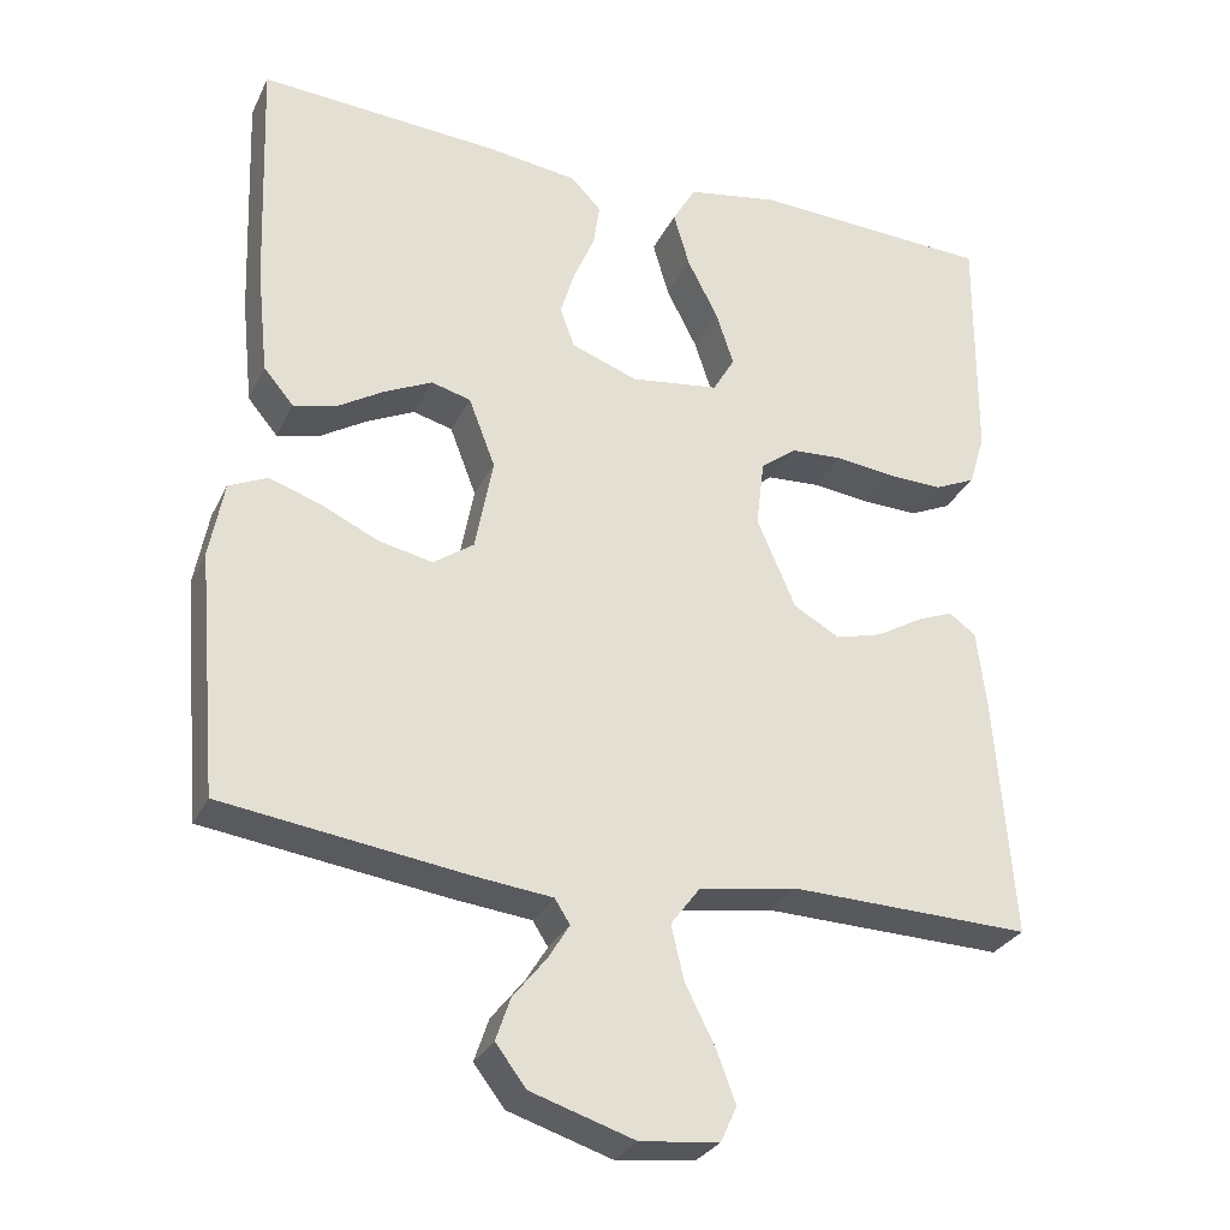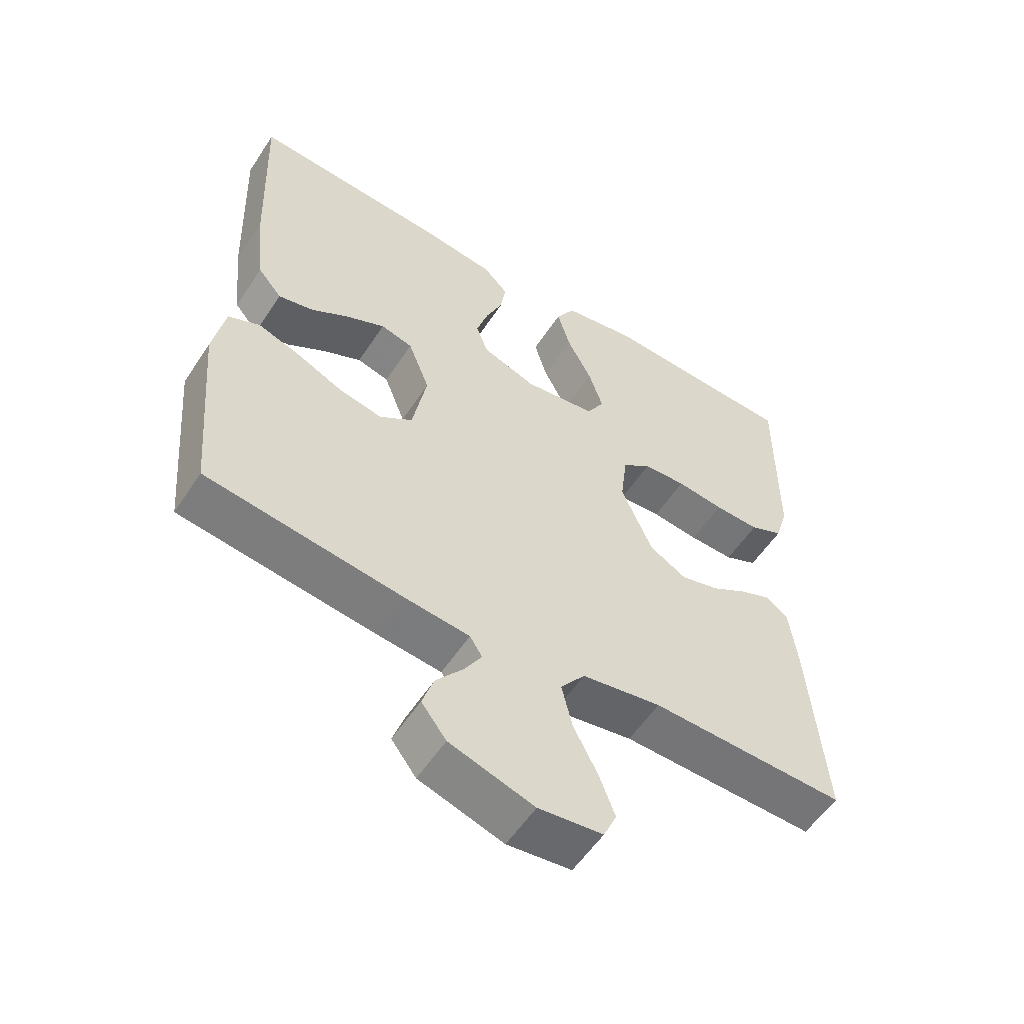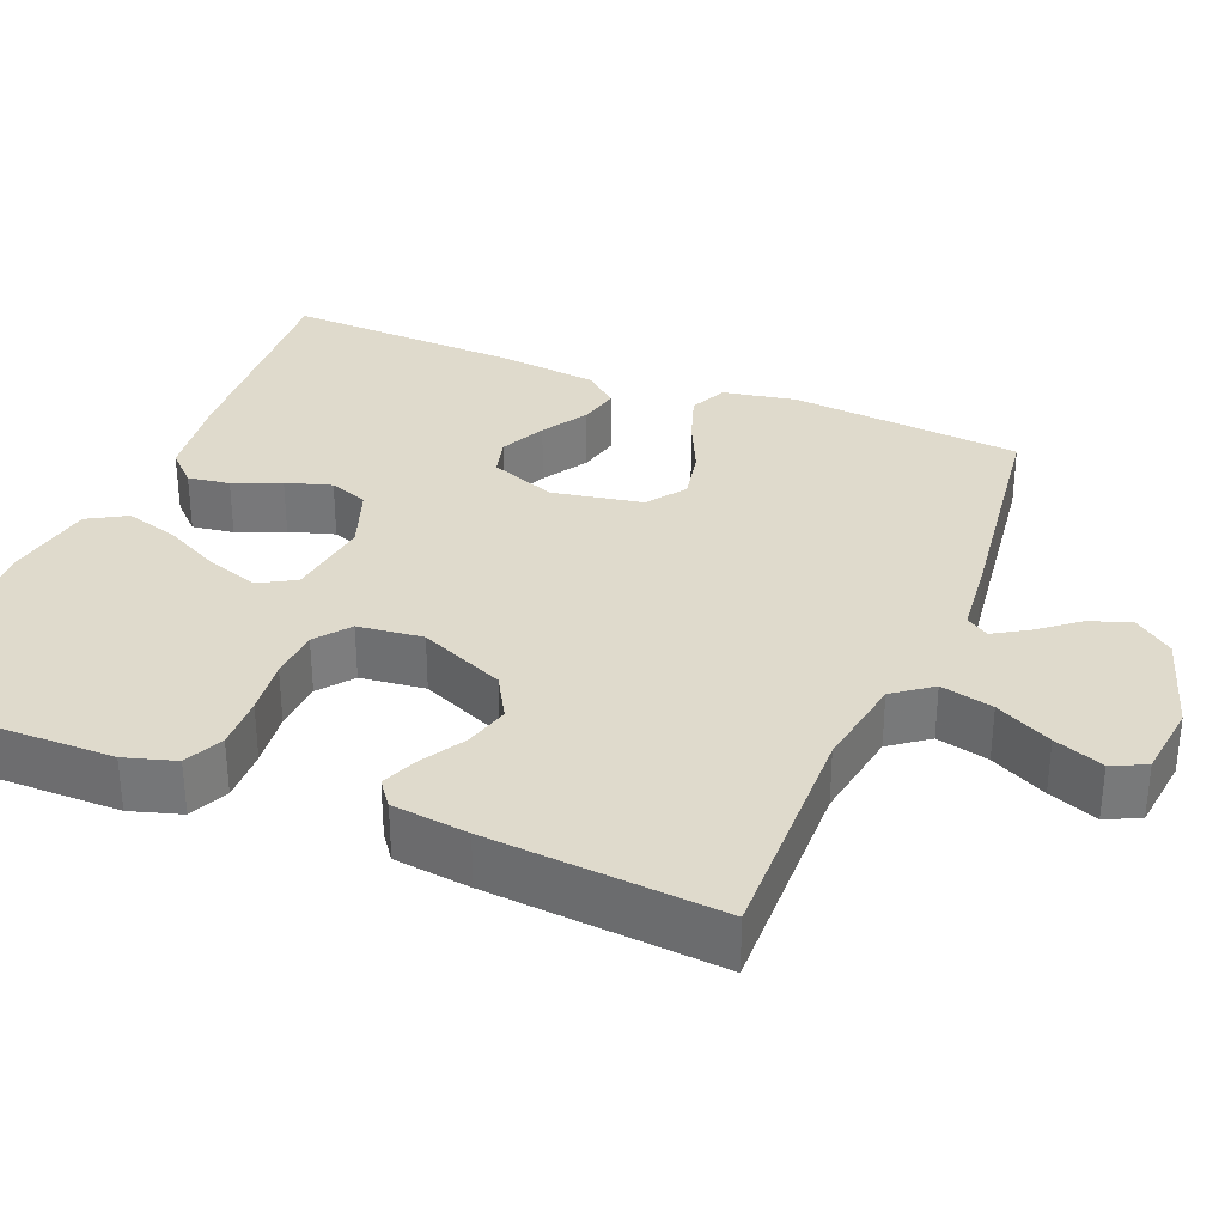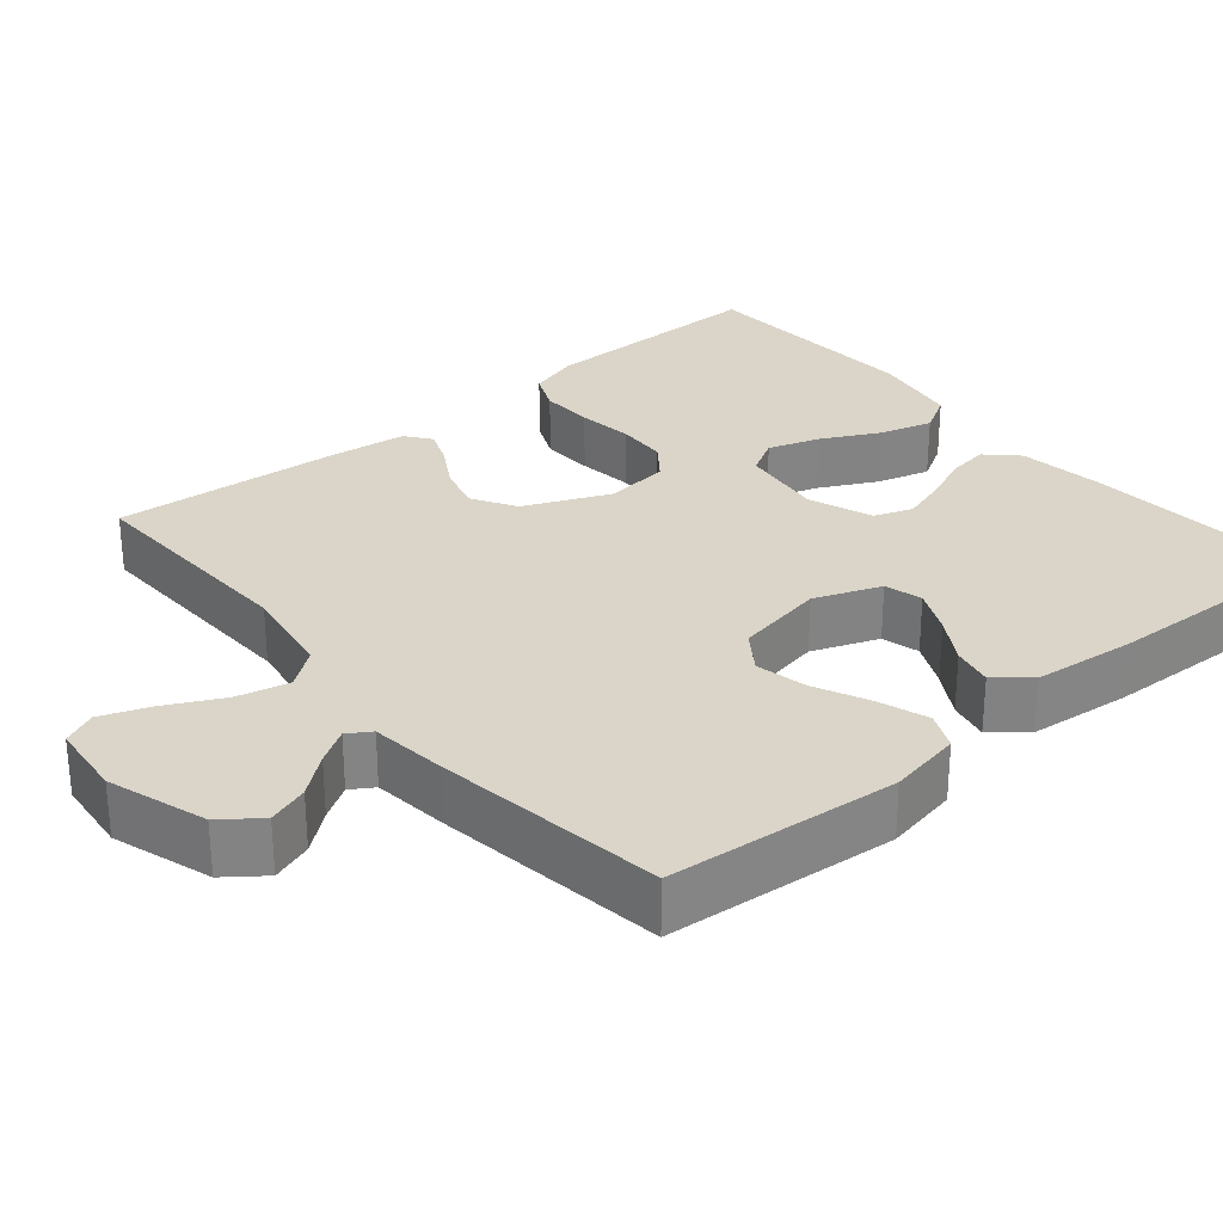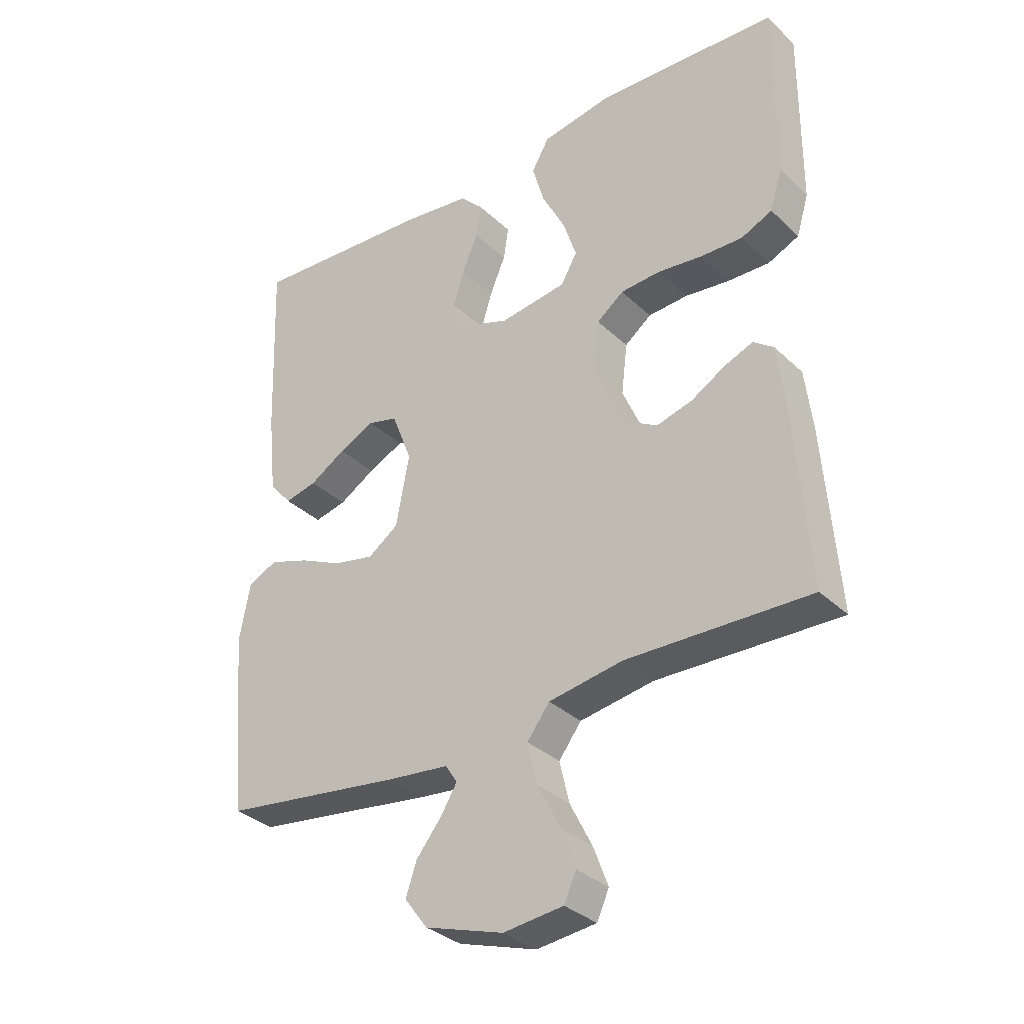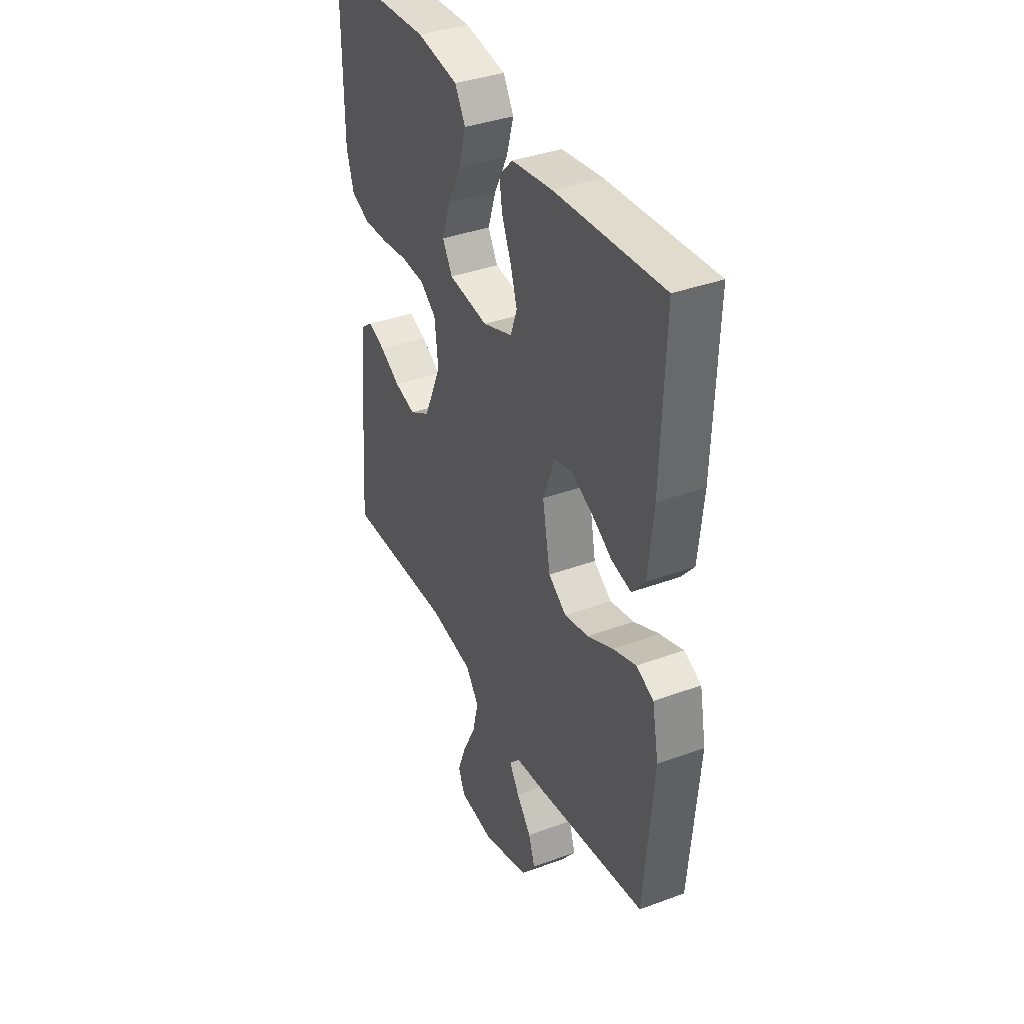
<metadata>
{"format":"obj","ext":"obj","renderer":"f3d","projection":"perspective","resolution":1024,"background":"white","views":[{"elev":-29.2,"azim":-22.0,"up":"+Z"},{"elev":-55.9,"azim":-32.8,"up":"+Z"},{"elev":32.5,"azim":112.3,"up":"+Y"},{"elev":29.1,"azim":-130.1,"up":"+Y"},{"elev":-33.4,"azim":38.3,"up":"+Z"},{"elev":37.3,"azim":-115.4,"up":"+Z"}]}
</metadata>
<code>
v -0.5 0.07 0.5
v -0.2 0.07 0.48
v -0.087 0.07 0.465
v -0.049 0.07 0.426
v -0.057 0.07 0.372
v -0.083 0.07 0.311
v -0.101 0.07 0.252
v -0.083 0.07 0.202
v 0 0.07 0.172
v 0.11 0.07 0.187
v 0.137 0.07 0.234
v 0.115 0.07 0.301
v 0.077 0.07 0.375
v 0.057 0.07 0.444
v 0.086 0.07 0.494
v 0.2 0.07 0.514
v 0.5 0.07 0.5
v 0.498 0.07 0.2
v 0.478 0.07 0.134
v 0.427 0.07 0.111
v 0.358 0.07 0.113
v 0.285 0.07 0.122
v 0.219 0.07 0.118
v 0.175 0.07 0.084
v 0.165 0.07 0
v 0.213 0.07 -0.111
v 0.27 0.07 -0.144
v 0.329 0.07 -0.128
v 0.385 0.07 -0.095
v 0.432 0.07 -0.076
v 0.465 0.07 -0.101
v 0.477 0.07 -0.2
v 0.5 0.07 -0.5
v 0.2 0.07 -0.492
v 0.078 0.07 -0.512
v 0.041 0.07 -0.561
v 0.057 0.07 -0.629
v 0.094 0.07 -0.702
v 0.118 0.07 -0.766
v 0.098 0.07 -0.81
v 0 0.07 -0.821
v -0.129 0.07 -0.78
v -0.167 0.07 -0.73
v -0.149 0.07 -0.677
v -0.108 0.07 -0.626
v -0.081 0.07 -0.582
v -0.1 0.07 -0.552
v -0.2 0.07 -0.541
v -0.5 0.07 -0.5
v -0.526 0.07 -0.2
v -0.508 0.07 -0.105
v -0.46 0.07 -0.083
v -0.395 0.07 -0.105
v -0.324 0.07 -0.138
v -0.257 0.07 -0.152
v -0.207 0.07 -0.117
v -0.185 0.07 0
v -0.218 0.07 0.086
v -0.267 0.07 0.099
v -0.326 0.07 0.071
v -0.385 0.07 0.035
v -0.438 0.07 0.023
v -0.475 0.07 0.067
v -0.489 0.07 0.2
v -0.5 0 0.5
v -0.2 0 0.48
v -0.087 0 0.465
v -0.049 0 0.426
v -0.057 0 0.372
v -0.083 0 0.311
v -0.101 0 0.252
v -0.083 0 0.202
v 0 0 0.172
v 0.11 0 0.187
v 0.137 0 0.234
v 0.115 0 0.301
v 0.077 0 0.375
v 0.057 0 0.444
v 0.086 0 0.494
v 0.2 0 0.514
v 0.5 0 0.5
v 0.498 0 0.2
v 0.478 0 0.134
v 0.427 0 0.111
v 0.358 0 0.113
v 0.285 0 0.122
v 0.219 0 0.118
v 0.175 0 0.084
v 0.165 0 0
v 0.213 0 -0.111
v 0.27 0 -0.144
v 0.329 0 -0.128
v 0.385 0 -0.095
v 0.432 0 -0.076
v 0.465 0 -0.101
v 0.477 0 -0.2
v 0.5 0 -0.5
v 0.2 0 -0.492
v 0.078 0 -0.512
v 0.041 0 -0.561
v 0.057 0 -0.629
v 0.094 0 -0.702
v 0.118 0 -0.766
v 0.098 0 -0.81
v 0 0 -0.821
v -0.129 0 -0.78
v -0.167 0 -0.73
v -0.149 0 -0.677
v -0.108 0 -0.626
v -0.081 0 -0.582
v -0.1 0 -0.552
v -0.2 0 -0.541
v -0.5 0 -0.5
v -0.526 0 -0.2
v -0.508 0 -0.105
v -0.46 0 -0.083
v -0.395 0 -0.105
v -0.324 0 -0.138
v -0.257 0 -0.152
v -0.207 0 -0.117
v -0.185 0 0
v -0.218 0 0.086
v -0.267 0 0.099
v -0.326 0 0.071
v -0.385 0 0.035
v -0.438 0 0.023
v -0.475 0 0.067
v -0.489 0 0.2
f 60 61 62 63
f 59 60 63 64
f 58 59 64 1
f 51 52 53 54
f 51 54 55
f 50 51 55
f 47 48 49 50
f 47 50 55
f 46 47 55 56
f 42 43 44 45
f 42 45 46
f 41 42 46
f 37 38 39 40
f 36 37 40 41
f 31 32 33 34
f 31 34 35
f 28 29 30 31
f 27 28 31 35
f 26 27 35 36
f 19 20 21 22
f 19 22 23
f 18 19 23
f 17 18 23
f 16 17 23 24
f 12 13 14 15
f 11 12 15 16
f 3 4 5 6
f 3 6 7
f 58 1 2 3
f 57 58 3 7
f 36 41 46 56
f 25 26 36 56
f 11 16 24 25
f 10 11 25
f 9 10 25 56
f 8 9 56 57
f 7 8 57
f 127 126 125 124
f 128 127 124 123
f 65 128 123 122
f 118 117 116 115
f 119 118 115
f 119 115 114
f 114 113 112 111
f 119 114 111
f 120 119 111 110
f 109 108 107 106
f 110 109 106
f 110 106 105
f 104 103 102 101
f 105 104 101 100
f 98 97 96 95
f 99 98 95
f 95 94 93 92
f 99 95 92 91
f 100 99 91 90
f 86 85 84 83
f 87 86 83
f 87 83 82
f 87 82 81
f 88 87 81 80
f 79 78 77 76
f 80 79 76 75
f 70 69 68 67
f 71 70 67
f 67 66 65 122
f 71 67 122 121
f 120 110 105 100
f 120 100 90 89
f 89 88 80 75
f 89 75 74
f 120 89 74 73
f 121 120 73 72
f 121 72 71
f 1 65 66 2
f 2 66 67 3
f 3 67 68 4
f 4 68 69 5
f 5 69 70 6
f 6 70 71 7
f 7 71 72 8
f 8 72 73 9
f 9 73 74 10
f 10 74 75 11
f 11 75 76 12
f 12 76 77 13
f 13 77 78 14
f 14 78 79 15
f 15 79 80 16
f 16 80 81 17
f 17 81 82 18
f 18 82 83 19
f 19 83 84 20
f 20 84 85 21
f 21 85 86 22
f 22 86 87 23
f 23 87 88 24
f 24 88 89 25
f 25 89 90 26
f 26 90 91 27
f 27 91 92 28
f 28 92 93 29
f 29 93 94 30
f 30 94 95 31
f 31 95 96 32
f 32 96 97 33
f 33 97 98 34
f 34 98 99 35
f 35 99 100 36
f 36 100 101 37
f 37 101 102 38
f 38 102 103 39
f 39 103 104 40
f 40 104 105 41
f 41 105 106 42
f 42 106 107 43
f 43 107 108 44
f 44 108 109 45
f 45 109 110 46
f 46 110 111 47
f 47 111 112 48
f 48 112 113 49
f 49 113 114 50
f 50 114 115 51
f 51 115 116 52
f 52 116 117 53
f 53 117 118 54
f 54 118 119 55
f 55 119 120 56
f 56 120 121 57
f 57 121 122 58
f 58 122 123 59
f 59 123 124 60
f 60 124 125 61
f 61 125 126 62
f 62 126 127 63
f 63 127 128 64
f 64 128 65 1

</code>
